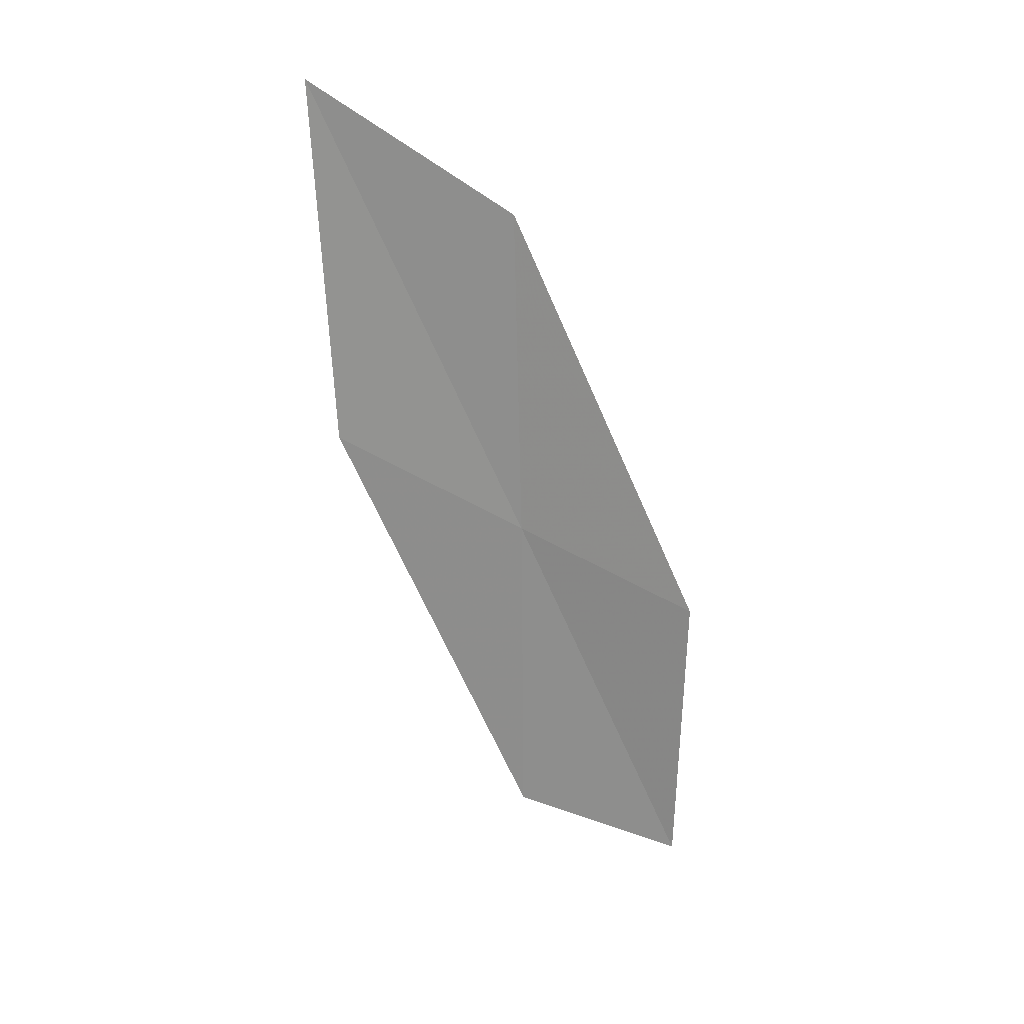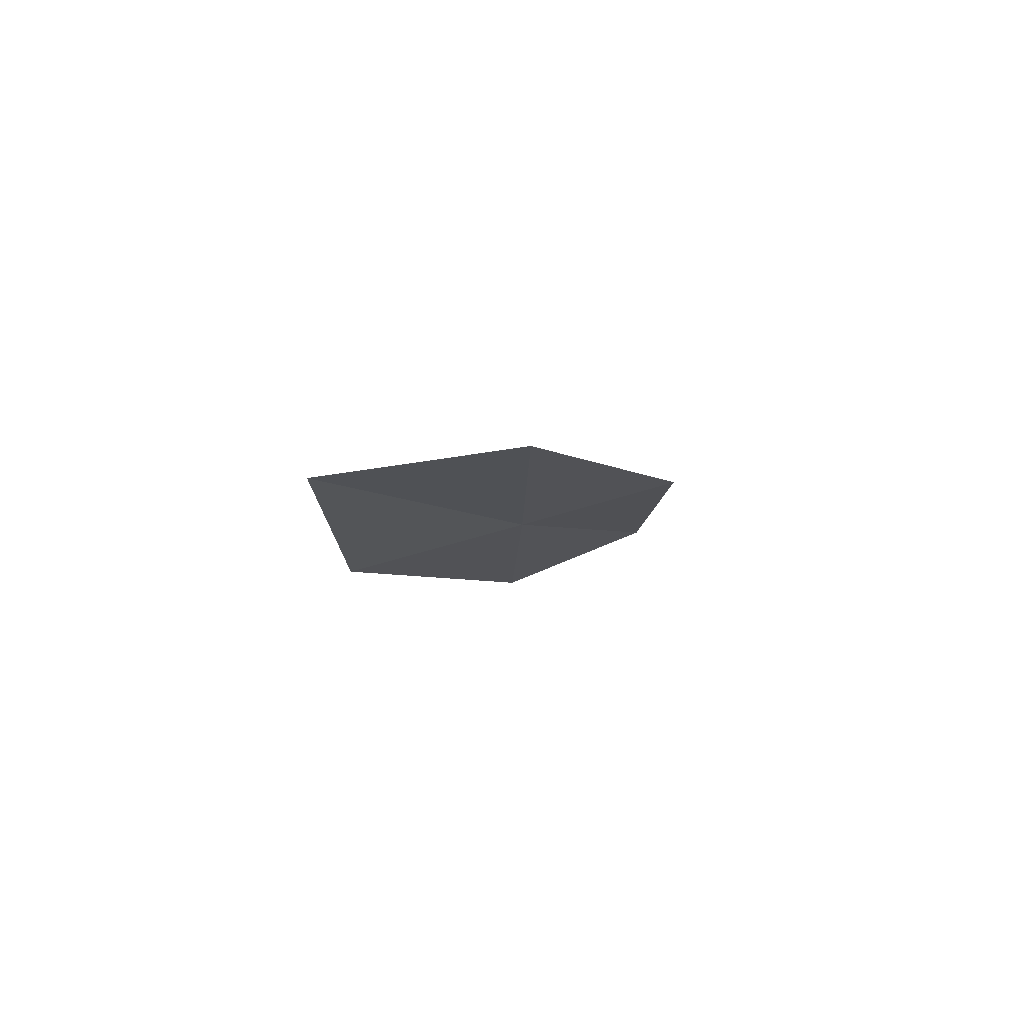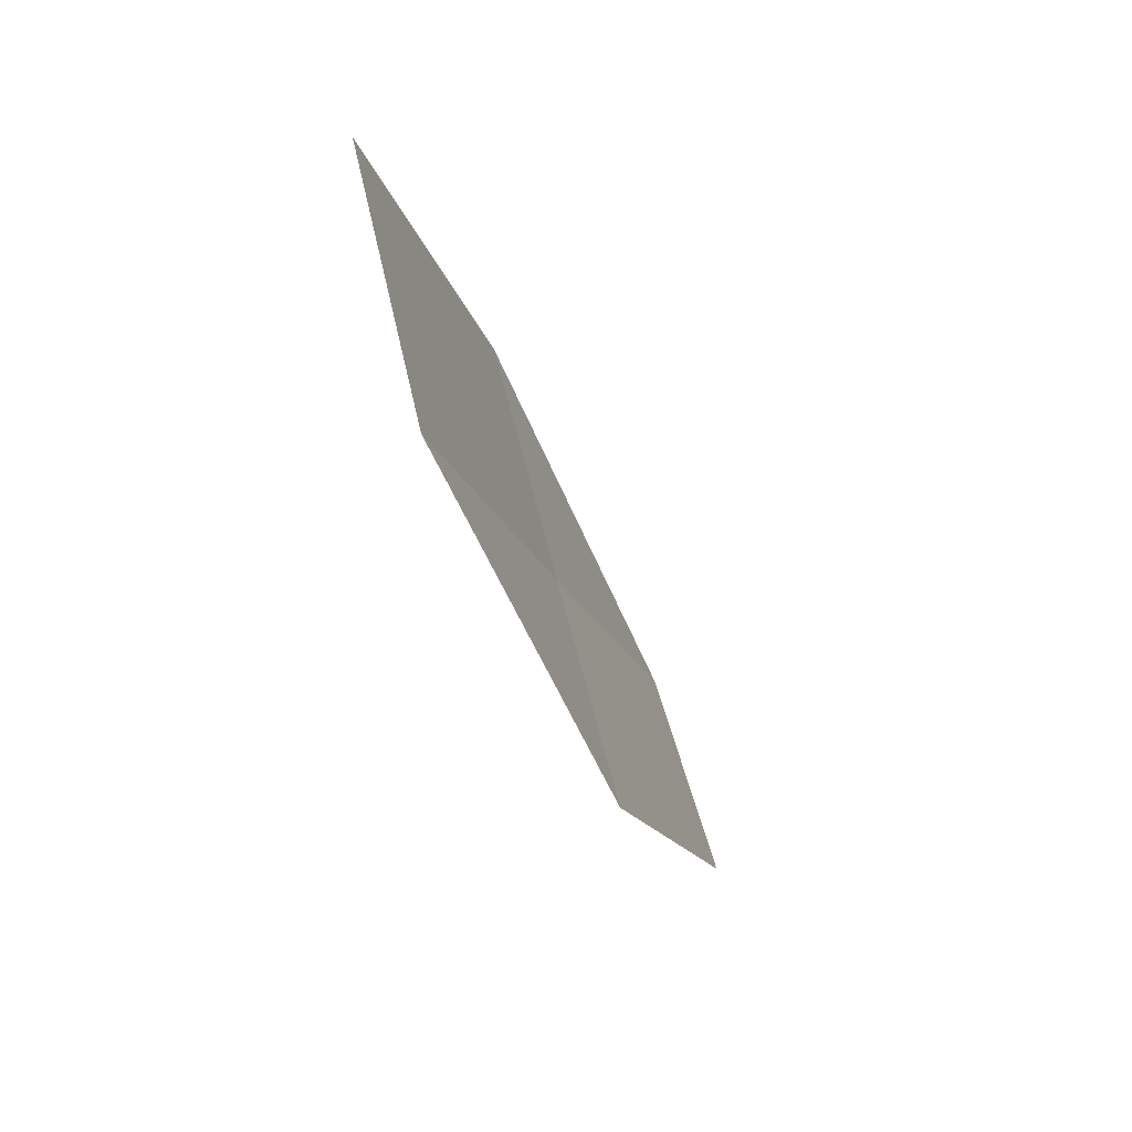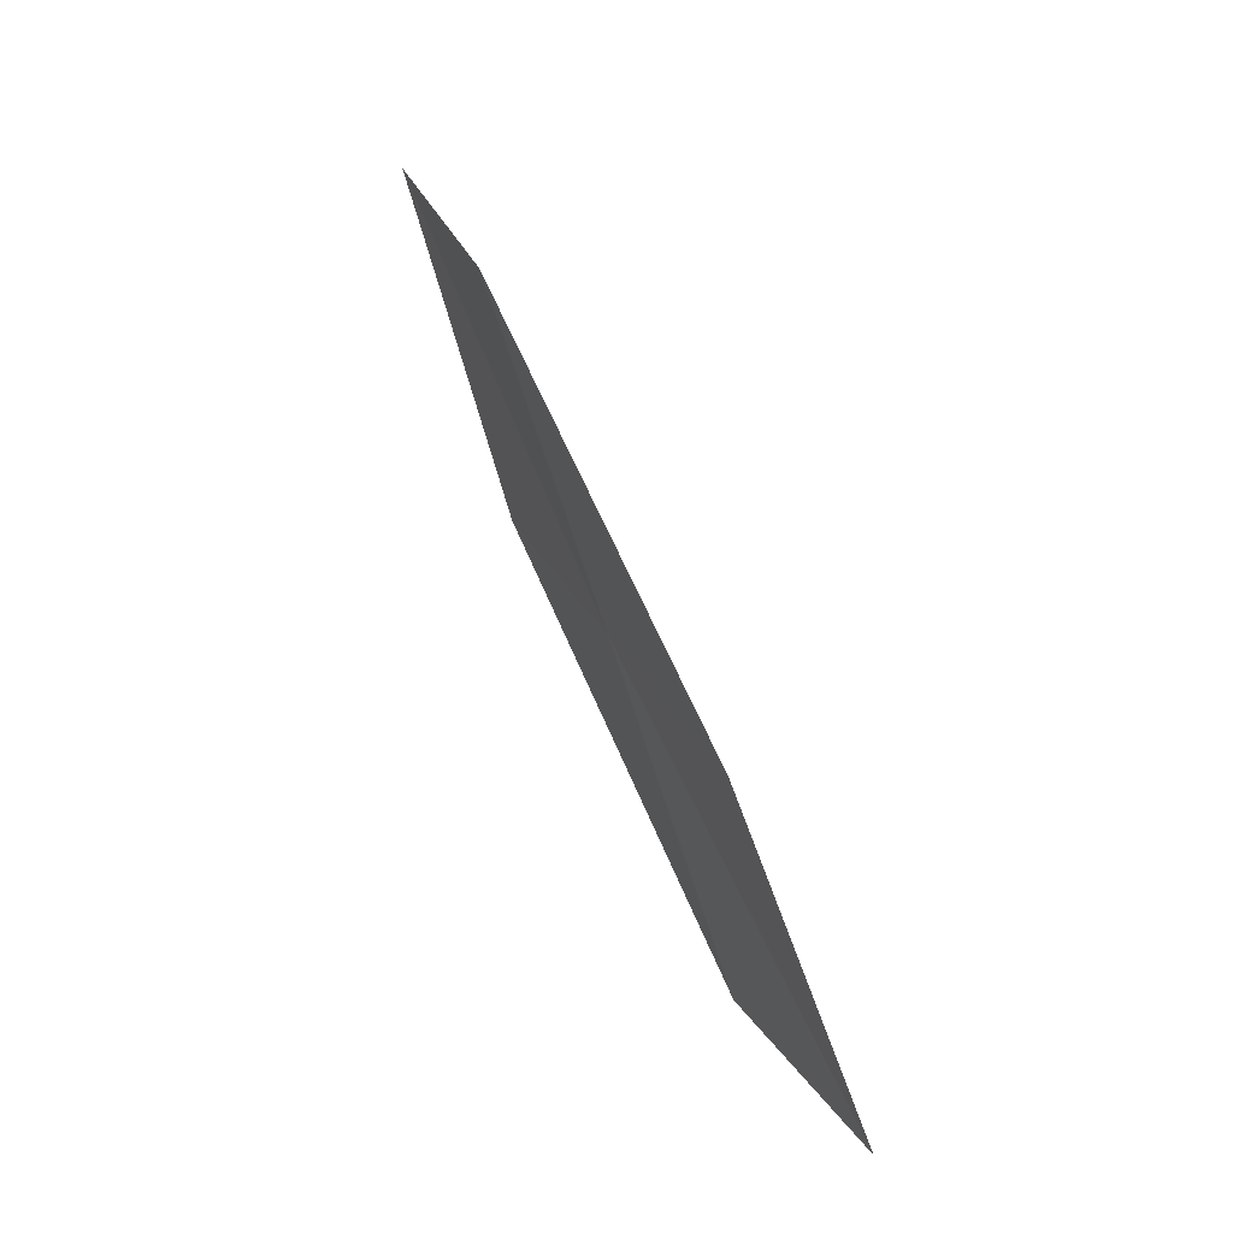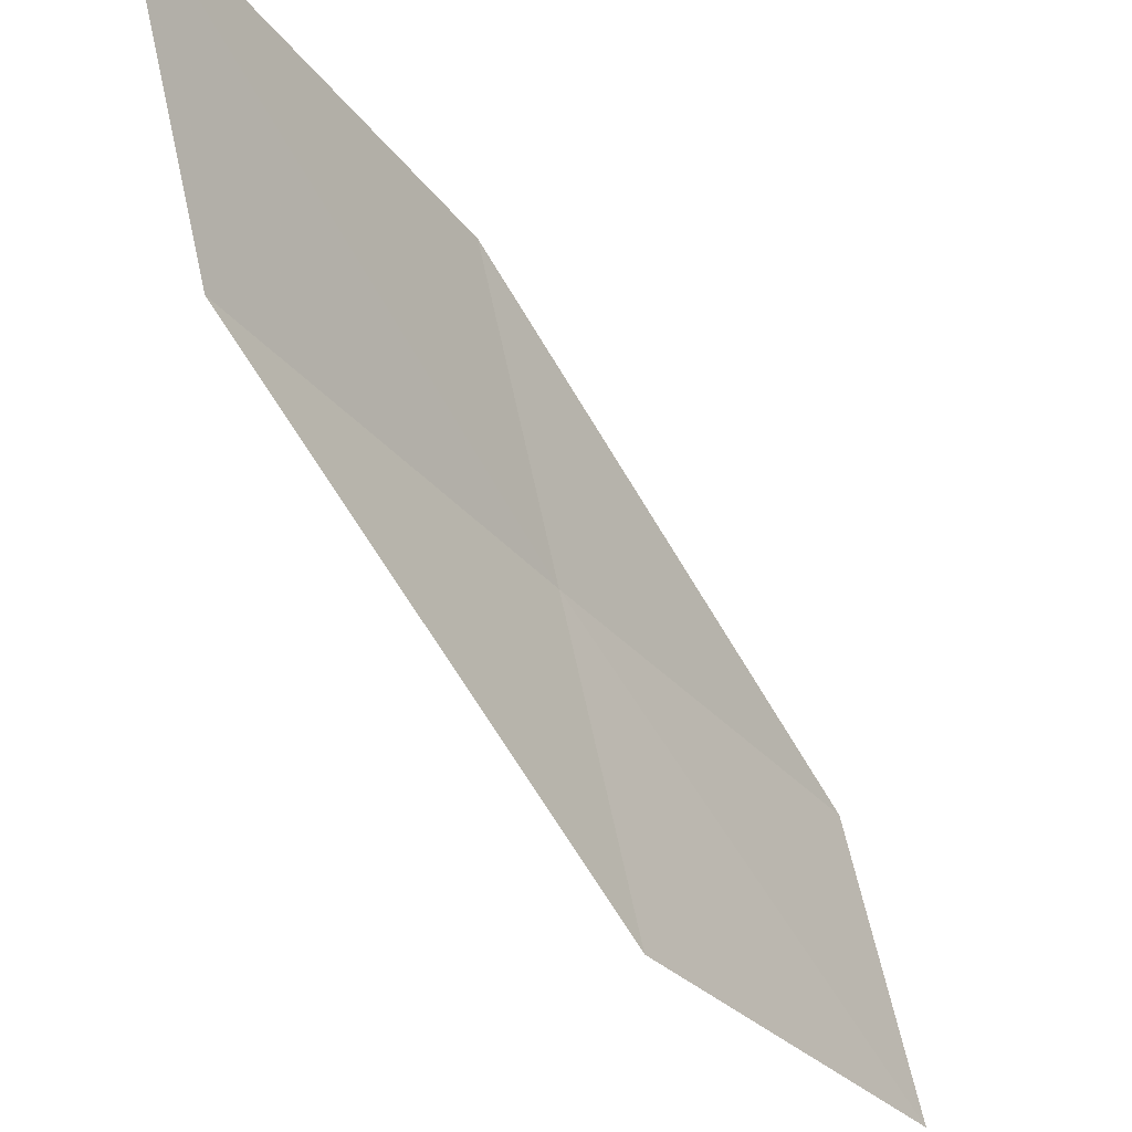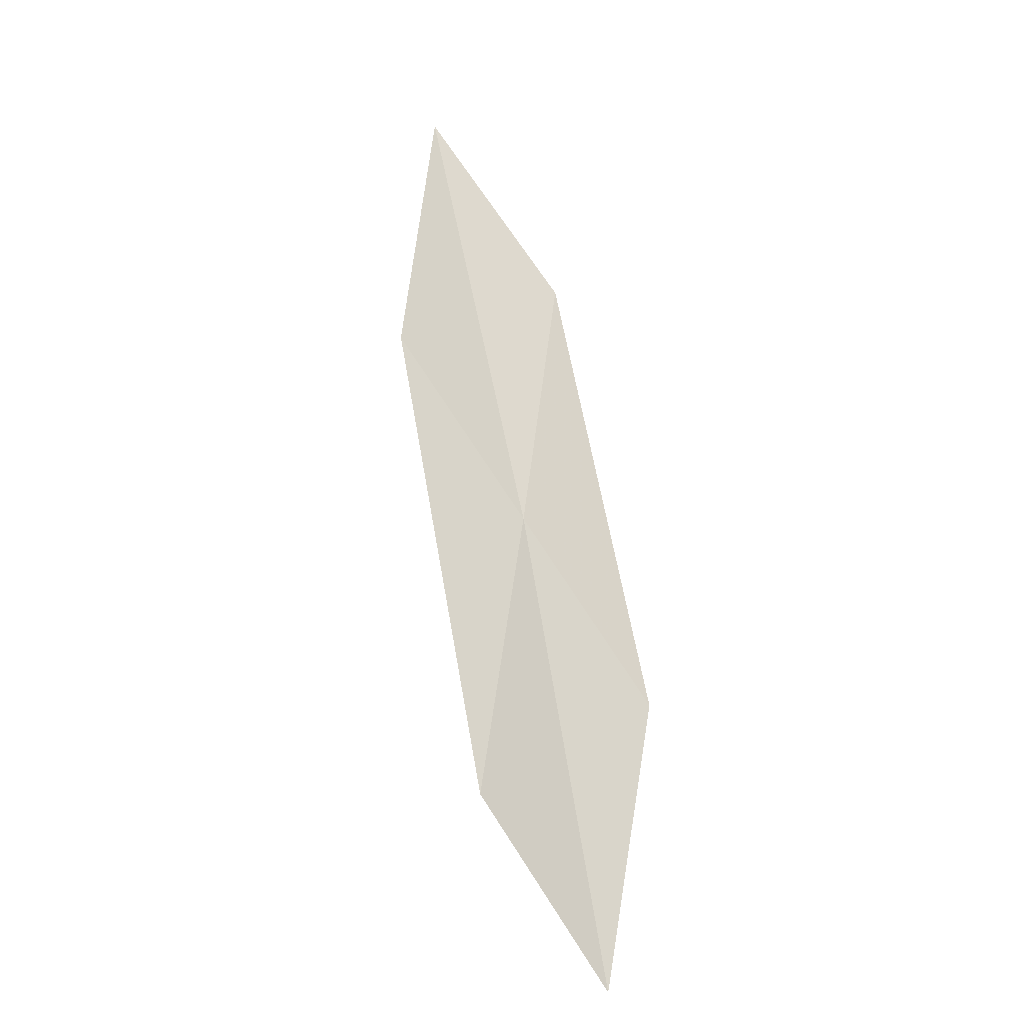
<metadata>
{"format":"obj","ext":"obj","renderer":"f3d","projection":"perspective","resolution":1024,"background":"white","views":[{"elev":6.3,"azim":-111.6,"up":"+Z"},{"elev":58.4,"azim":-118.7,"up":"+Z"},{"elev":73.0,"azim":-11.1,"up":"+Z"},{"elev":1.7,"azim":-21.0,"up":"+Z"},{"elev":-26.9,"azim":18.5,"up":"+Y"},{"elev":-57.7,"azim":-135.5,"up":"+Z"}]}
</metadata>
<code>
v -22.17 20.23 13.7
v -22.65 20.46 15.2
v -22.69 21.45 15.75
v -22.27 21.18 14.18
v -22.07 19.25 13.21
v -21.7 20.03 12.21
v -21.55 19.08 11.8
f 1 3 2
f 1 4 3
f 1 2 5
f 1 6 4
f 1 5 7
f 1 7 6

</code>
